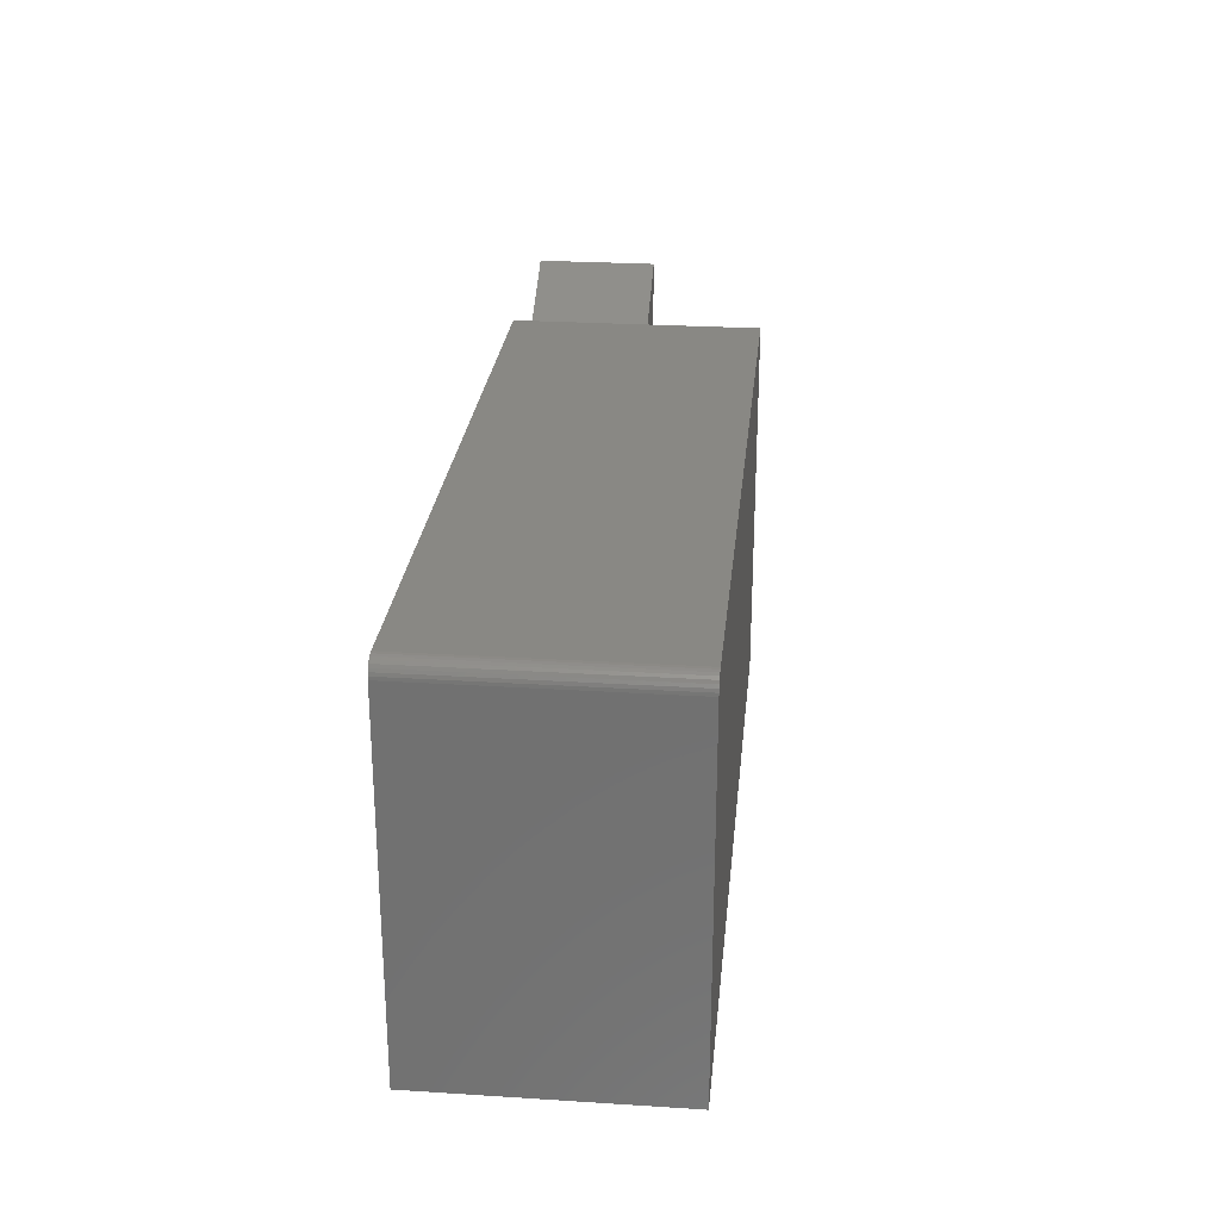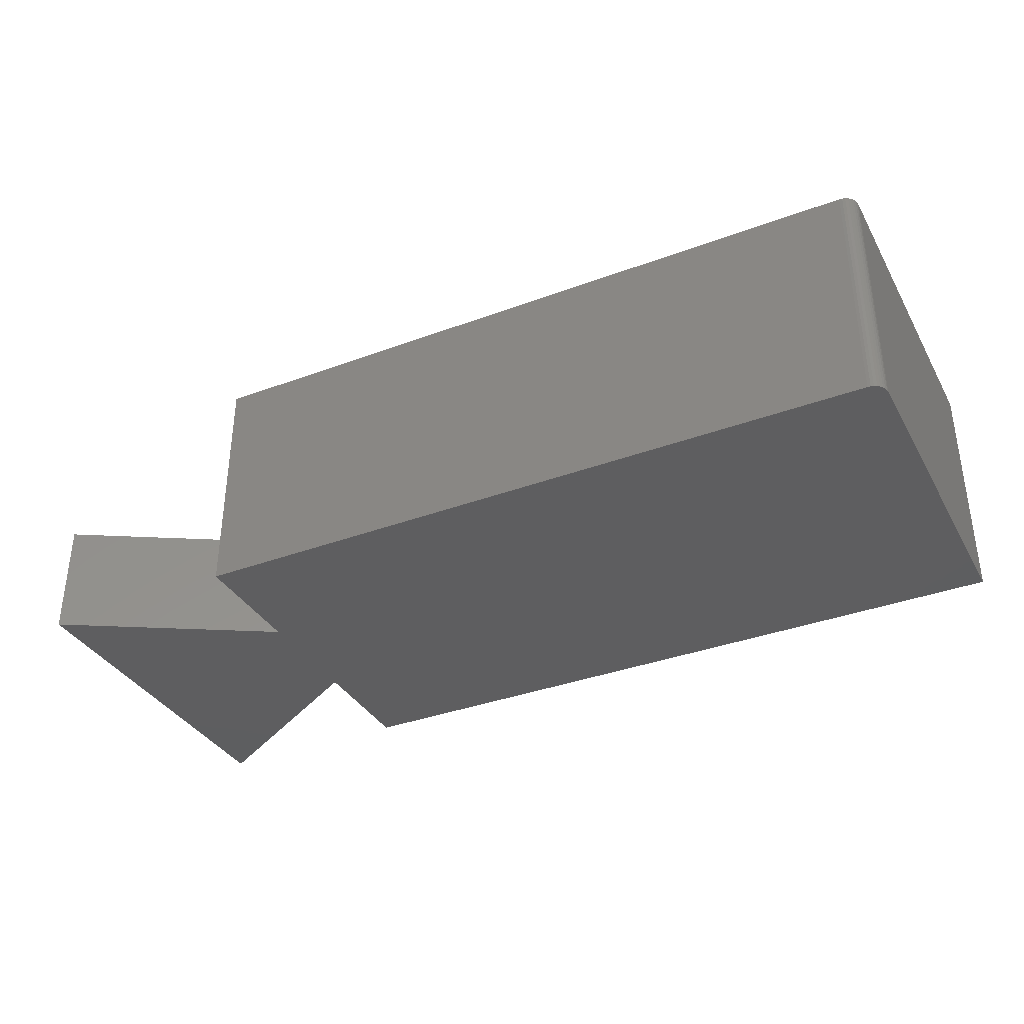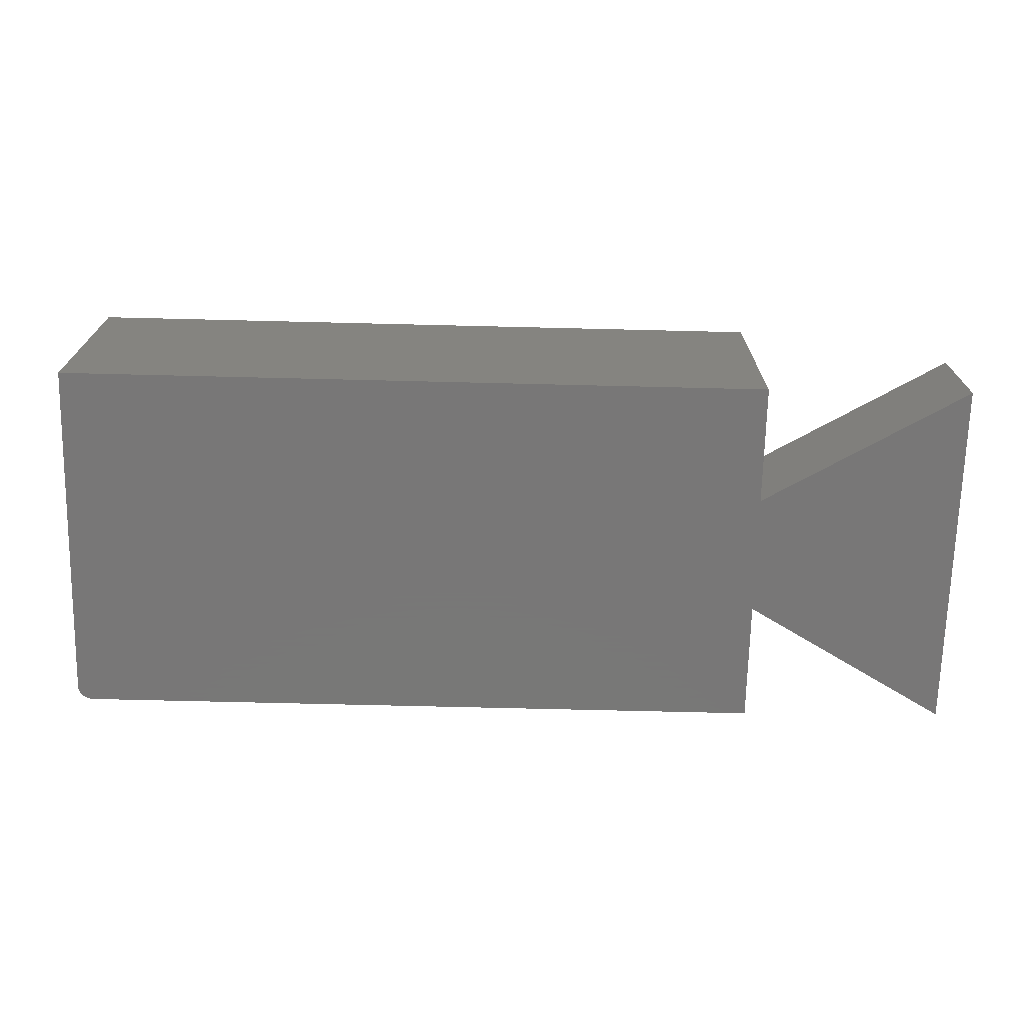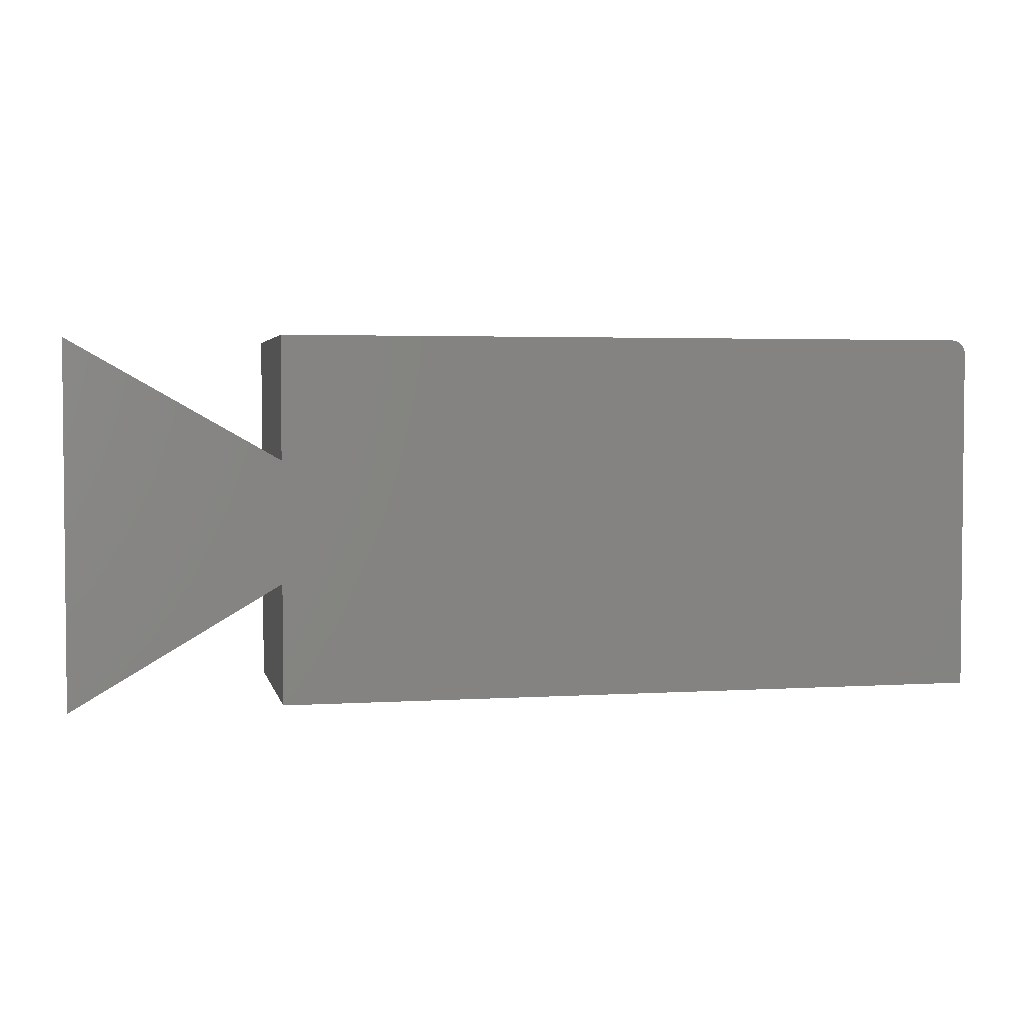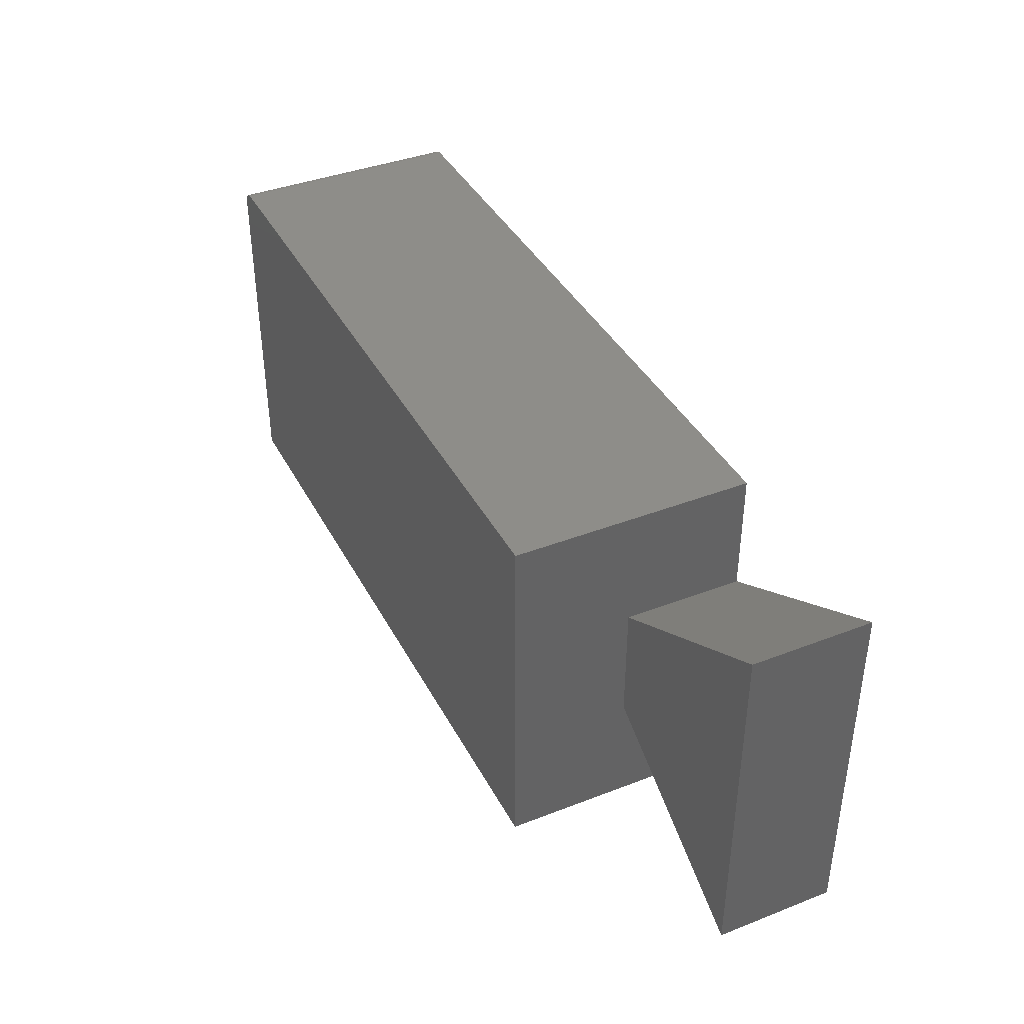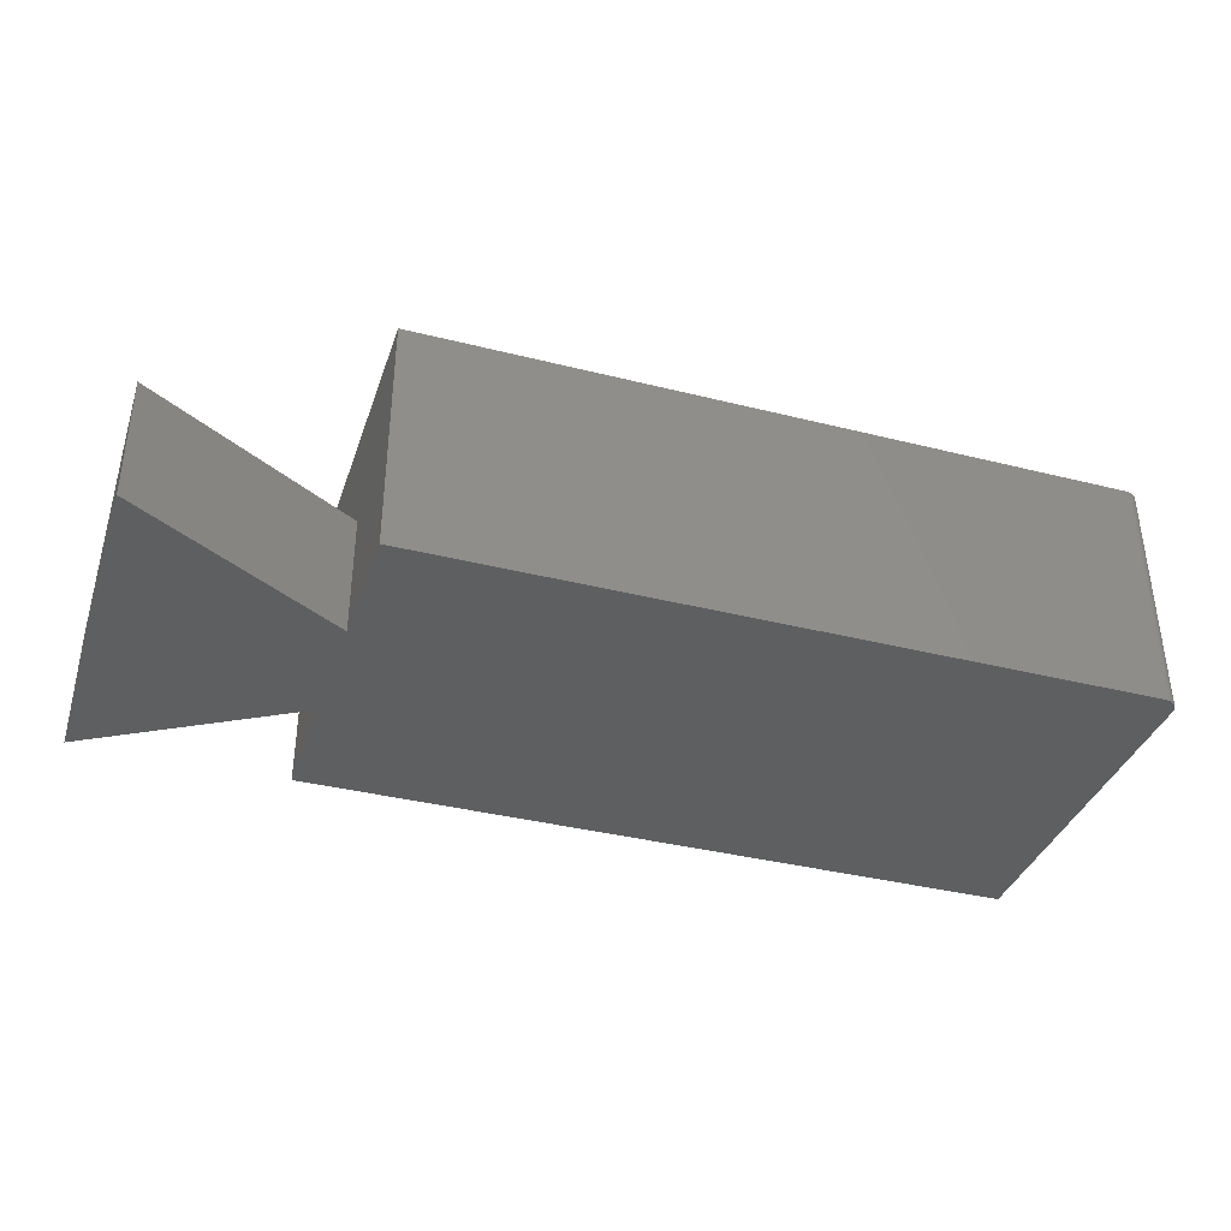
<metadata>
{"format":"stl","ext":"stl","renderer":"f3d","projection":"perspective","resolution":1024,"background":"white","views":[{"elev":26.2,"azim":-84.3,"up":"+Y"},{"elev":-35.7,"azim":-153.9,"up":"+Z"},{"elev":-70.3,"azim":-1.4,"up":"+Z"},{"elev":3.2,"azim":167.8,"up":"+Y"},{"elev":39.5,"azim":64.3,"up":"+Y"},{"elev":-37.2,"azim":162.1,"up":"+Z"}]}
</metadata>
<code>
# stl→obj: 36 verts, 68 faces
v 0.4219 0.2598 0
v -0.7031 0.4278 0
v 0.4219 0.2618 0
v -0.6887 0.4494 0
v -0.6843 0.4508 0
v -0.6797 0.4512 0
v 0.4219 -0.1172 0
v -0.7031 -0.1172 0
v 0.4219 0.07031 0
v 0.4219 0.4512 0
v -0.7027 0.4324 0
v -0.7013 0.4368 0
v -0.6992 0.4408 0
v -0.6963 0.4444 0
v -0.6927 0.4473 0
v 0.7456 0.4453 0
v 0.7456 -0.1192 0
v 0.7456 -0.1192 0.1875
v 0.7456 0.4453 0.1875
v 0.4219 0.07229 0.375
v 0.4219 0.07031 0.1875
v 0.4219 0.07229 0.1875
v 0.4219 -0.1172 0.375
v 0.4219 0.2598 0.1875
v 0.4219 0.2618 0.375
v -0.6797 0.4512 0.375
v -0.6843 0.4508 0.375
v -0.6887 0.4494 0.375
v -0.7031 -0.1172 0.375
v 0.4219 0.4512 0.375
v -0.7031 0.4278 0.375
v -0.6927 0.4473 0.375
v -0.6963 0.4444 0.375
v -0.6992 0.4408 0.375
v -0.7013 0.4368 0.375
v -0.7027 0.4324 0.375
f 1 2 3
f 4 5 6
f 7 8 9
f 10 3 2
f 10 2 11
f 10 11 12
f 10 12 13
f 10 13 14
f 10 14 15
f 10 15 4
f 10 4 6
f 2 1 8
f 8 1 9
f 1 16 9
f 9 16 17
f 18 17 19
f 19 17 16
f 20 21 22
f 7 9 23
f 23 9 21
f 23 21 20
f 3 24 1
f 20 22 25
f 25 22 24
f 25 24 3
f 19 24 22
f 19 22 21
f 19 21 18
f 19 16 24
f 24 16 1
f 21 9 18
f 18 9 17
f 26 27 28
f 29 23 20
f 29 20 25
f 29 25 30
f 29 30 31
f 30 26 28
f 30 28 32
f 30 32 33
f 30 33 34
f 30 34 35
f 30 35 36
f 30 36 31
f 31 2 29
f 29 2 8
f 30 10 26
f 26 10 6
f 2 31 11
f 11 31 36
f 11 36 12
f 12 36 35
f 12 35 13
f 13 35 34
f 13 34 14
f 14 34 33
f 14 33 15
f 15 33 32
f 15 32 4
f 4 32 28
f 4 28 5
f 5 28 27
f 5 27 6
f 6 27 26
f 25 3 30
f 30 3 10
f 29 8 23
f 23 8 7

</code>
